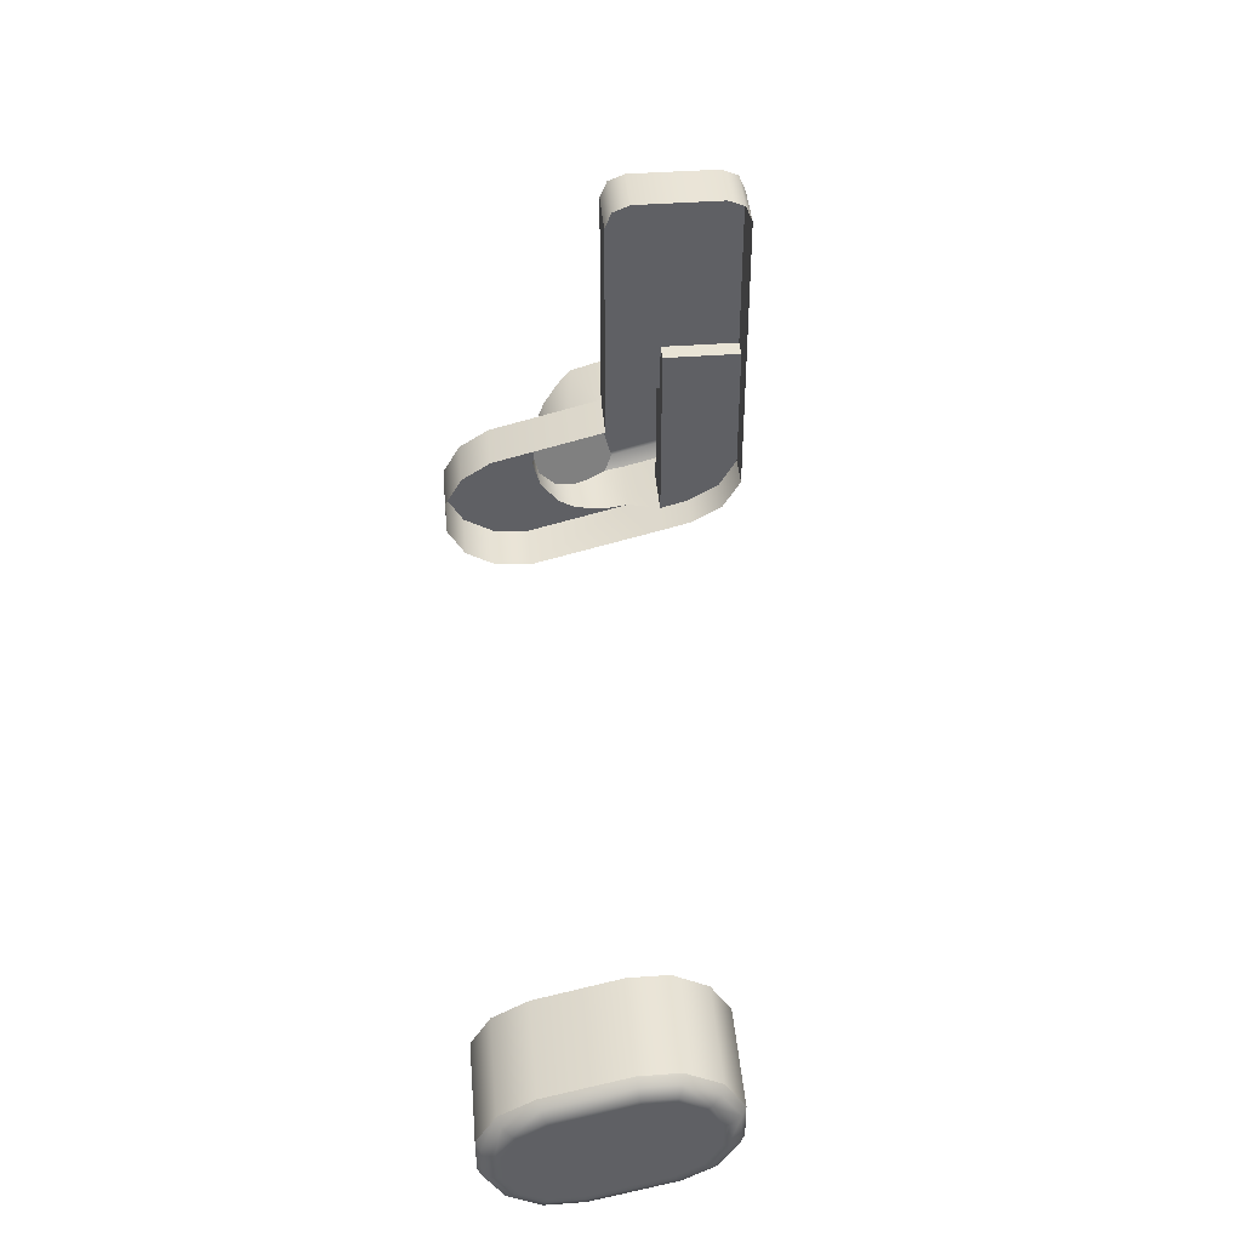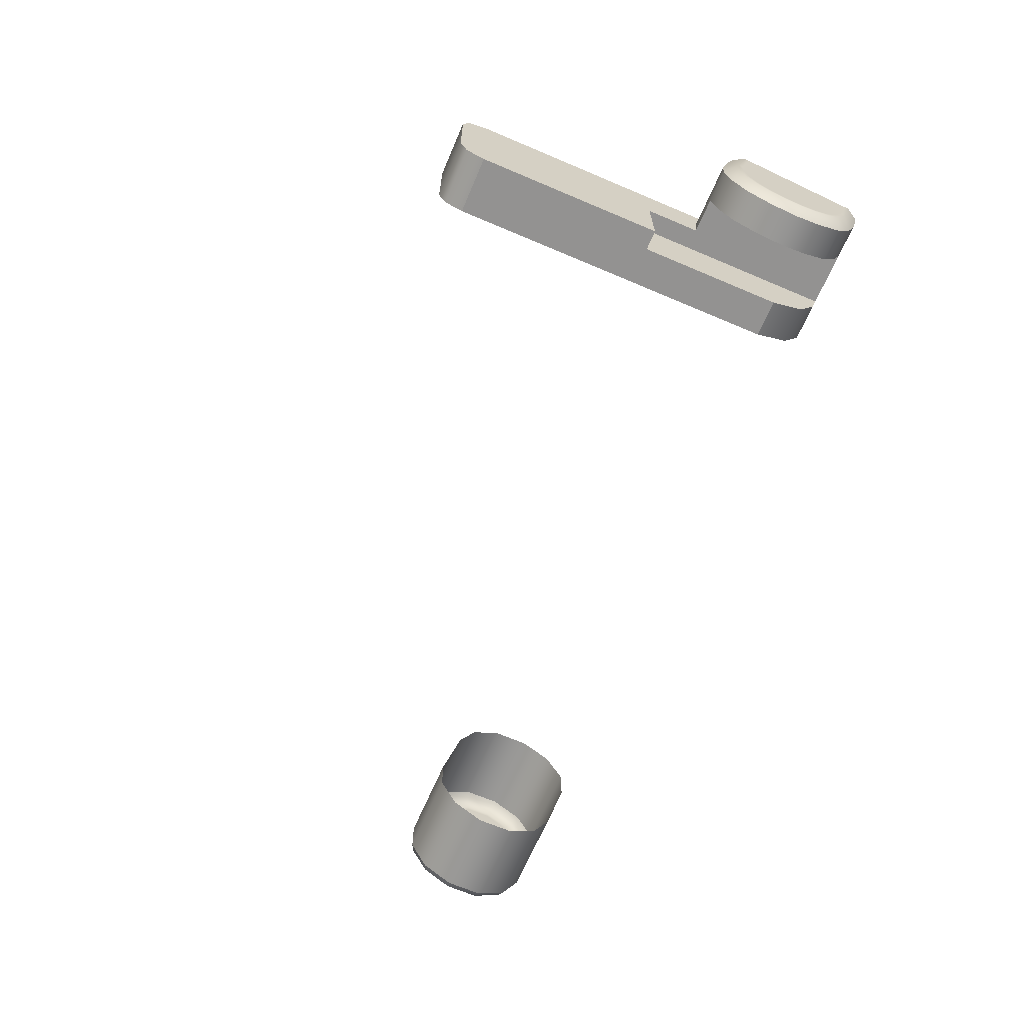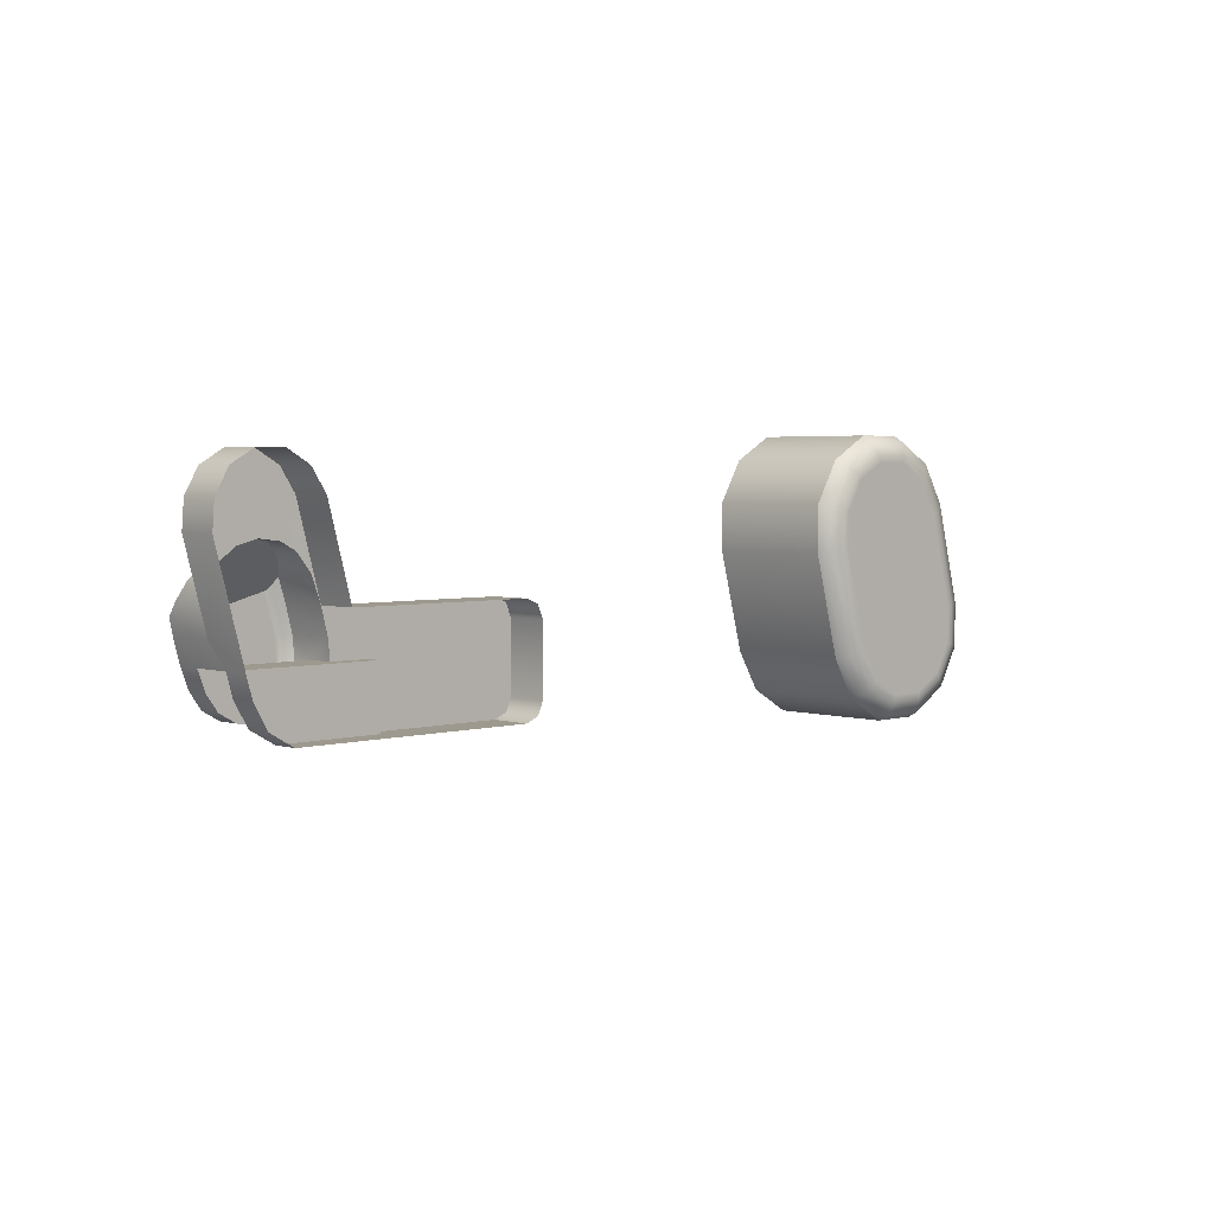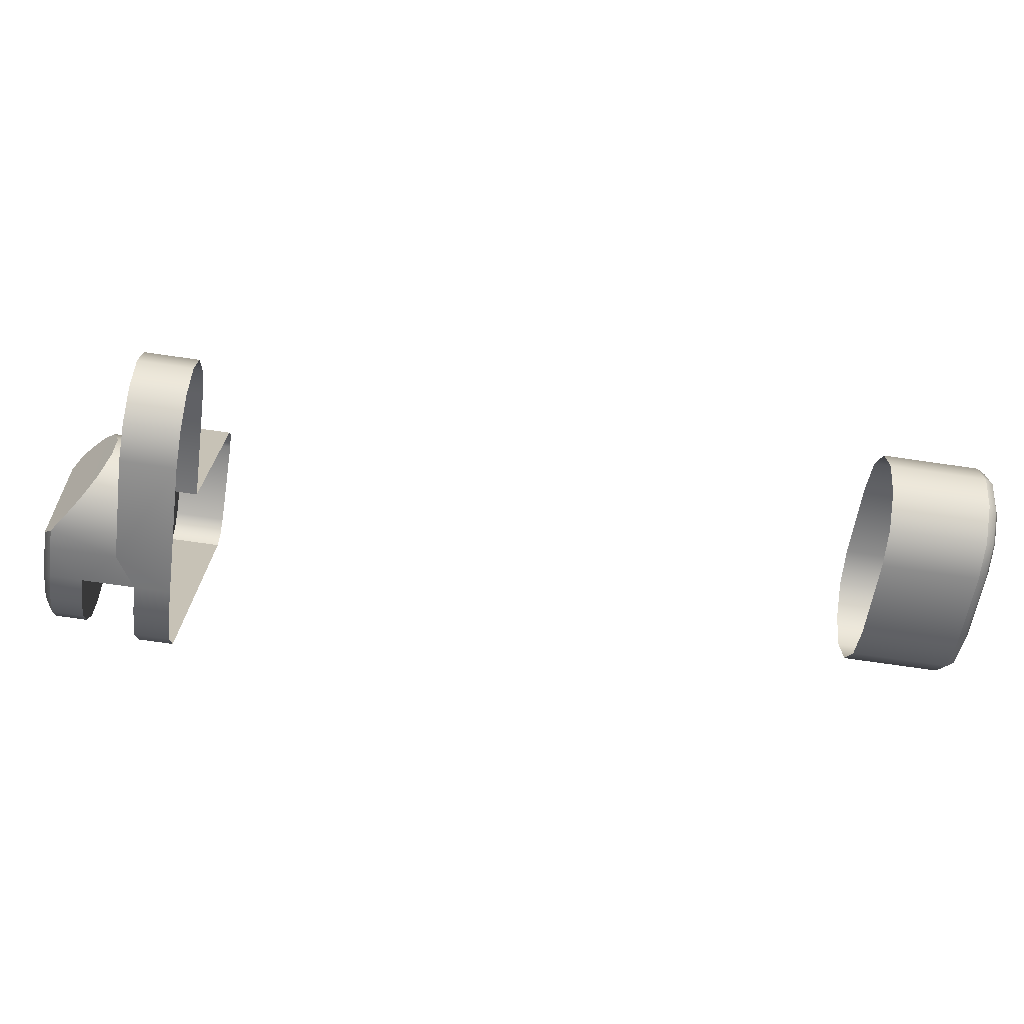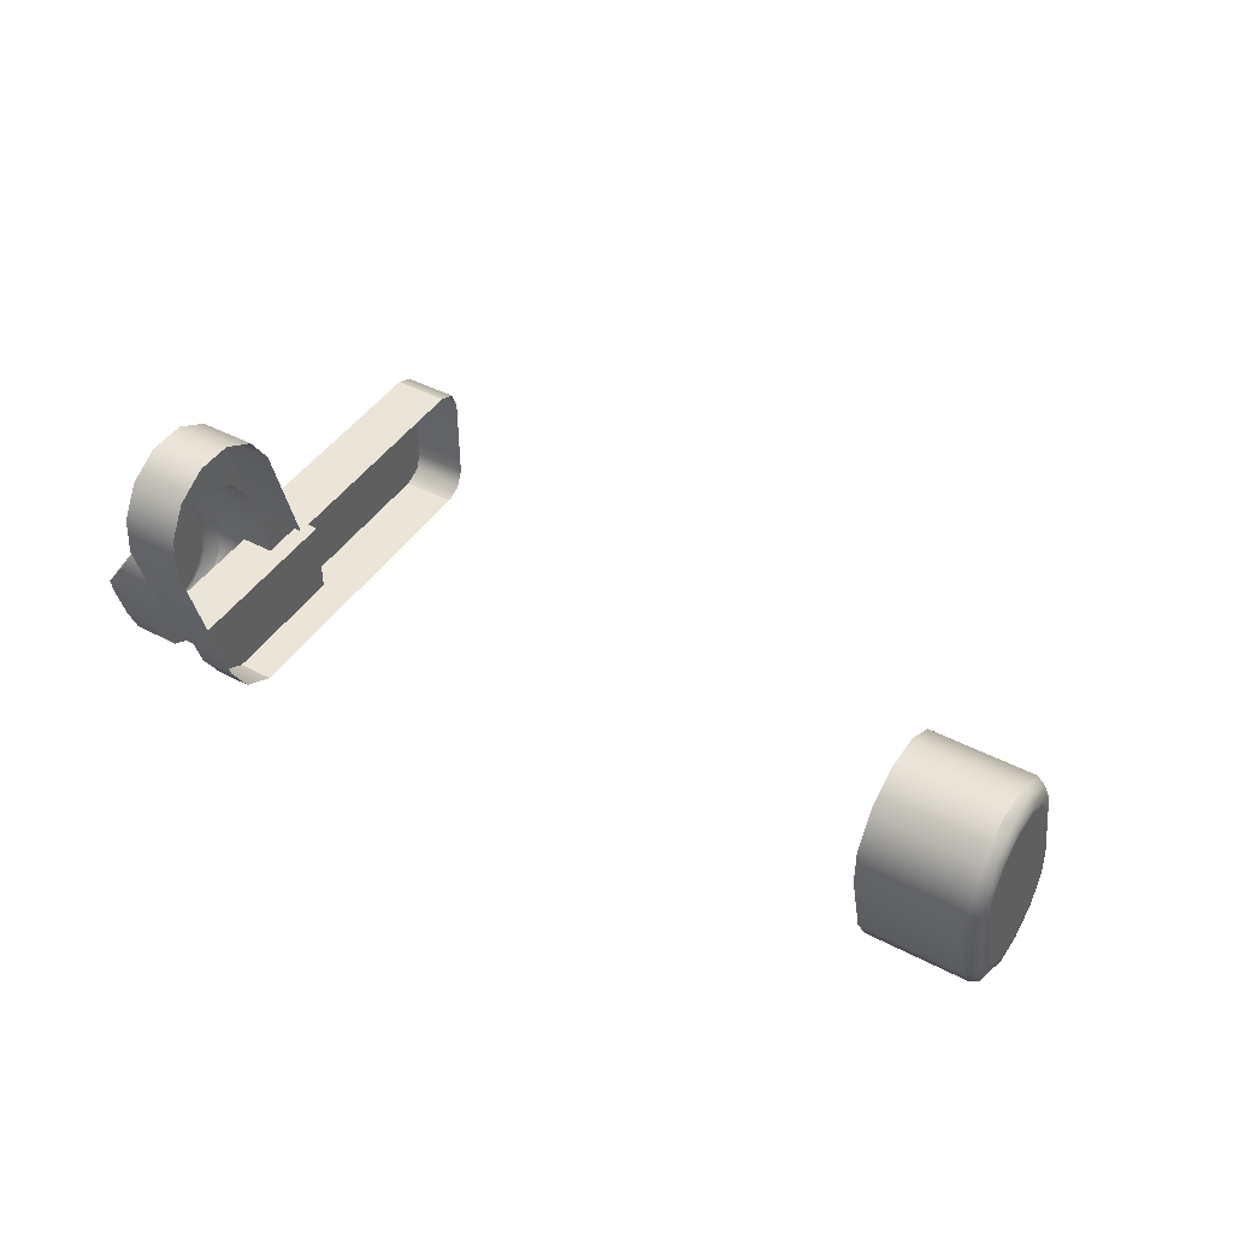
<metadata>
{"format":"obj","ext":"obj","renderer":"f3d","projection":"perspective","resolution":1024,"background":"white","views":[{"elev":42.7,"azim":85.0,"up":"+Y"},{"elev":-66.5,"azim":-113.1,"up":"+Z"},{"elev":3.5,"azim":46.2,"up":"+Z"},{"elev":-72.1,"azim":-8.3,"up":"+Y"},{"elev":44.2,"azim":31.5,"up":"+Z"}]}
</metadata>
<code>
g weapon_bt_mp9n_release_LOD0
v -0.01887 4.416e-05 -0.0006501
v -0.01922 -0.0002977 -0.001216
v -0.01887 0.0003992 -0.001785
v -0.01922 0.0002553 -0.003274
v -0.01887 0.0007535 -0.003178
v -0.01887 0.0008532 -0.004232
v -0.01922 0.0003235 -0.00432
v -0.01887 0.0005985 -0.005226
v -0.01922 0.0001609 -0.004958
v -0.01922 -0.0001957 -0.005541
v -0.01887 -2.813e-06 -0.006092
v -0.01922 -0.0007771 -0.006058
v -0.01887 -0.000931 -0.006654
v -0.01922 -0.001421 -0.006312
v -0.01887 -0.001996 -0.006892
v -0.01922 -0.002134 -0.006384
v -0.01887 -0.00304 -0.0067
v -0.01922 -0.002827 -0.006246
v -0.01922 -0.003427 -0.005919
v -0.01887 -0.003958 -0.006169
v -0.01922 -0.003929 -0.005363
v -0.01887 -0.004549 -0.005325
v -0.01922 -0.004351 -0.004508
v -0.01887 -0.004967 -0.004232
v -0.01922 -0.0049 -0.00245
v -0.01887 -0.005319 -0.00292
v -0.01887 -0.00548 -0.00213
v -0.01922 -0.004163 -0.004437
v -0.01922 -0.004707 -0.002398
v -0.01922 -0.002125 -0.006182
v -0.01922 -0.002758 -0.006055
v -0.01922 -0.003301 -0.00576
v -0.01922 -0.003762 -0.00525
v -0.01922 5.698e-05 -0.003306
v -0.01922 0.0001218 -0.004302
v -0.01922 -0.0004908 -0.001268
v -0.01922 -2.548e-05 -0.004879
v -0.01922 -0.0003508 -0.005411
v -0.01922 -0.0008836 -0.005885
v -0.01922 -0.001468 -0.006116
v -0.01887 0.0003992 -0.001785
v -0.01627 0.0003992 -0.001785
v -0.01887 4.416e-05 -0.0006501
v -0.01627 -9.192e-05 -0.0004227
v -0.01627 0.0007535 -0.003178
v -0.01887 0.0007535 -0.003178
v -0.01836 -0.0003126 -4.928e-05
v -0.01627 -0.0008541 0.0005442
v -0.01782 -0.0008541 0.0005442
v -0.01735 -0.001642 0.0009854
v -0.01627 -0.001642 0.0009854
v -0.01702 -0.0028 0.00113
v -0.01627 -0.0028 0.00113
v -0.01761 0.0008532 -0.004232
v -0.01887 0.0008532 -0.004232
v -0.01761 0.0005985 -0.005226
v -0.01887 0.0005985 -0.005226
v -0.01761 -2.813e-06 -0.006092
v -0.01887 -2.813e-06 -0.006092
v -0.01761 -0.000931 -0.006654
v -0.01887 -0.000931 -0.006654
v -0.01702 -0.003907 0.0008334
v -0.01627 -0.003907 0.0008334
v -0.01627 -0.00488 9.499e-05
v -0.01735 -0.004835 0.0001297
v -0.01627 -0.005302 -0.0006491
v -0.01782 -0.005299 -0.0006468
v -0.01836 -0.005471 -0.001431
v -0.01627 -0.005476 -0.001865
v -0.01887 -0.00548 -0.00213
v -0.01627 -0.005318 -0.002922
v -0.01887 -0.005319 -0.00292
v -0.01761 -0.004967 -0.004232
v -0.0155 -0.004967 -0.004232
v -0.01887 -0.004967 -0.004232
v -0.01887 -0.004549 -0.005325
v -0.01761 -0.004549 -0.005325
v -0.01887 -0.003958 -0.006169
v -0.01761 -0.003958 -0.006169
v -0.01887 -0.00304 -0.0067
v -0.01761 -0.00304 -0.0067
v -0.01887 -0.001996 -0.006892
v -0.01761 -0.001996 -0.006892
v -0.01887 -0.000931 -0.006654
v -0.01761 -0.000931 -0.006654
v -0.01782 -0.0008541 0.0005442
v -0.01782 -0.005299 -0.0006468
v -0.01836 -0.0003126 -4.928e-05
v -0.01836 -0.005471 -0.001431
v -0.01735 -0.001642 0.0009854
v -0.01735 -0.004835 0.0001297
v -0.01887 -0.00548 -0.00213
v -0.01887 4.416e-05 -0.0006501
v -0.01922 -0.004707 -0.002398
v -0.01922 -0.0049 -0.00245
v -0.01922 -0.0004908 -0.001268
v -0.01922 -0.0002977 -0.001216
v -0.01702 -0.0028 0.00113
v -0.01702 -0.003907 0.0008334
v -0.0155 -0.00464 -0.005396
v -0.0155 -0.004967 -0.004232
v -0.01407 -0.00464 -0.005396
v -0.01407 -0.004967 -0.004232
v -0.01627 -0.005318 -0.002922
v -0.0155 -0.003887 -0.0067
v -0.01407 -0.003887 -0.0067
v -0.01407 -0.002583 -0.007453
v -0.0155 -0.002583 -0.007453
v -0.01407 -0.006486 0.001436
v -0.01627 -0.006486 0.001436
v -0.01407 -0.006377 0.00292
v -0.01627 -0.006377 0.00292
v -0.01407 -0.00565 0.00418
v -0.01627 -0.00565 0.00418
v -0.01407 -0.00439 0.004908
v -0.01627 -0.00439 0.004908
v -0.01407 -0.002934 0.004908
v -0.01627 -0.002934 0.004908
v -0.01407 -0.001674 0.00418
v -0.01627 -0.001674 0.00418
v -0.01627 -0.0008673 0.002942
v -0.01407 -0.0008673 0.002942
v -0.01407 0.0003992 -0.001785
v -0.01627 0.0003992 -0.001785
v -0.01407 0.01015 -0.001785
v -0.01627 0.01015 -0.001785
v -0.01407 0.01086 -0.002076
v -0.01627 0.01086 -0.002076
v -0.01407 0.01115 -0.002777
v -0.01627 0.01115 -0.002777
v -0.01627 0.01115 -0.006461
v -0.01407 0.01115 -0.006461
v -0.01407 0.01086 -0.007162
v -0.01627 0.01086 -0.007162
v -0.01407 0.01015 -0.007453
v -0.01627 0.01015 -0.007453
v -0.01627 0.01015 -0.001785
v -0.01407 0.01015 -0.001785
v -0.01627 0.0003992 -0.001785
v -0.01407 0.0003992 -0.001785
v -0.0155 0.00294 -0.004232
v -0.0155 0.00294 -0.007453
v -0.01627 0.00294 -0.004232
v -0.01627 0.00294 -0.007453
v -0.0155 -0.004967 -0.004232
v -0.01627 0.0008532 -0.004232
v -0.01761 -0.004967 -0.004232
v -0.01761 0.0008532 -0.004232
v -0.0155 0.00294 -0.004232
v -0.01627 0.00294 -0.004232
v -0.01761 -0.000931 -0.006654
v -0.01761 -0.001996 -0.006892
v -0.01761 -0.00304 -0.0067
v -0.01761 -0.003958 -0.006169
v -0.01761 -2.813e-06 -0.006092
v -0.01761 -0.004549 -0.005325
v -0.01761 0.0005985 -0.005226
v -0.01761 0.0008532 -0.004232
v -0.01761 -0.004967 -0.004232
v -0.01627 -0.00439 0.004908
v -0.01627 -0.00565 0.00418
v -0.01627 -0.002934 0.004908
v -0.01627 -0.001674 0.00418
v -0.01627 -0.006377 0.00292
v -0.01627 -0.0008673 0.002942
v -0.01627 -0.006486 0.001436
v -0.01627 -0.003907 0.0008334
v -0.01627 -0.00488 9.499e-05
v -0.01627 -0.005302 -0.0006491
v -0.01627 -0.005476 -0.001865
v -0.01627 -0.005318 -0.002922
v -0.01627 -0.0028 0.00113
v -0.01627 -0.001642 0.0009854
v -0.01627 -0.0008541 0.0005442
v -0.01627 -9.192e-05 -0.0004227
v -0.01627 0.0003992 -0.001785
v -0.0155 0.00294 -0.007453
v -0.0155 -0.002583 -0.007453
v -0.01407 -0.002583 -0.007453
v -0.01407 0.01015 -0.007453
v -0.01627 0.01015 -0.007453
v -0.01627 0.00294 -0.007453
v -0.0155 -0.002583 -0.007453
v -0.0155 -0.004967 -0.004232
v -0.0155 -0.003887 -0.0067
v -0.0155 -0.00464 -0.005396
v -0.0155 0.00294 -0.004232
v -0.0155 0.00294 -0.007453
v -0.01627 0.0007535 -0.003178
v -0.01627 0.0008532 -0.004232
v -0.01627 0.00294 -0.004232
v -0.01627 0.01015 -0.001785
v -0.01627 0.01015 -0.007453
v -0.01627 0.01115 -0.002777
v -0.01627 0.01086 -0.002076
v -0.01627 0.01115 -0.006461
v -0.01627 0.01086 -0.007162
v -0.01627 0.00294 -0.007453
v -0.01627 0.0003992 -0.001785
v -0.01627 0.0008532 -0.004232
v 0.01789 -0.001463 0.002708
v 0.01789 -0.002104 0.003789
v 0.0177 -0.001064 0.002875
v 0.0177 -0.001793 0.004105
v 0.01739 -0.0009024 0.002943
v 0.01739 -0.001667 0.004232
v 0.01739 -8.621e-05 -0.0001516
v 0.0177 -0.0002597 -0.0001741
v 0.01789 -0.0006881 -0.0002297
v 0.01789 -0.003087 0.004351
v 0.0177 -0.002973 0.004779
v 0.01739 -0.002927 0.004953
v 0.0177 -0.004355 0.004777
v 0.01789 -0.004241 0.004349
v 0.01739 -0.004401 0.004951
v 0.0177 -0.0002598 -0.001564
v 0.01739 -8.631e-05 -0.00161
v 0.01789 -0.0006882 -0.001451
v 0.0177 -0.0009442 -0.002772
v 0.01739 -0.0008164 -0.002898
v 0.01789 -0.00126 -0.00246
v 0.01739 -0.002098 -0.003644
v 0.0177 -0.002145 -0.00347
v 0.01789 -0.002261 -0.003042
v 0.01739 -0.003587 -0.003646
v 0.0177 -0.003541 -0.003472
v 0.01739 -0.004874 -0.002896
v 0.0177 -0.004747 -0.002769
v 0.01739 -0.005607 -0.001657
v 0.0177 -0.005446 -0.001589
v 0.01789 -0.004435 -0.002455
v 0.01789 -0.005047 -0.001422
v 0.01739 -0.006434 0.001456
v 0.0177 -0.00626 0.001479
v 0.01789 -0.005832 0.001534
v 0.01789 -0.003425 -0.003044
v 0.0177 -0.006257 0.002895
v 0.01739 -0.006431 0.002942
v 0.01789 -0.005829 0.002778
v 0.01739 -0.00568 0.004221
v 0.0177 -0.005554 0.004093
v 0.01789 -0.005242 0.003778
v 0.01789 -0.003371 -0.002844
v 0.01789 -0.00429 -0.002308
v 0.01789 -0.0008882 -0.001398
v 0.01789 -0.001407 -0.002314
v 0.01789 -0.0008881 -0.0002556
v 0.01789 -0.004861 -0.001344
v 0.01789 -0.005632 0.00156
v 0.01789 -0.001649 0.00263
v 0.01789 -0.002249 0.003641
v 0.01789 -0.005629 0.002723
v 0.01789 -0.005097 0.003631
v 0.01789 -0.00314 0.00415
v 0.01789 -0.002315 -0.002842
v 0.01789 -0.004188 0.004149
v 0.01739 -0.001667 0.004232
v 0.01355 -0.001667 0.004232
v 0.01739 -0.0009024 0.002943
v 0.01355 -0.0009024 0.002943
v 0.01355 -0.002927 0.004953
v 0.01739 -0.002927 0.004953
v 0.01355 -0.004401 0.004951
v 0.01739 -0.004401 0.004951
v 0.01739 -8.621e-05 -0.0001516
v 0.01355 -8.621e-05 -0.0001516
v 0.01739 -8.631e-05 -0.00161
v 0.01355 -8.631e-05 -0.00161
v 0.01739 -0.0008164 -0.002898
v 0.01355 -0.0008164 -0.002898
v 0.01739 -0.002098 -0.003644
v 0.01355 -0.002098 -0.003644
v 0.01355 -0.00568 0.004221
v 0.01739 -0.00568 0.004221
v 0.01355 -0.006431 0.002942
v 0.01739 -0.006431 0.002942
v 0.01355 -0.006434 0.001456
v 0.01739 -0.006434 0.001456
v 0.01355 -0.005607 -0.001657
v 0.01739 -0.005607 -0.001657
v 0.01355 -0.004874 -0.002896
v 0.01739 -0.004874 -0.002896
v 0.01355 -0.003587 -0.003646
v 0.01739 -0.003587 -0.003646
v 0.01355 -0.002098 -0.003644
v 0.01739 -0.002098 -0.003644
g weapon_bt_mp9n_release_LOD0_0
f 3 2 1
f 3 4 2
f 3 5 4
f 6 4 5
f 6 7 4
f 8 7 6
f 8 9 7
f 8 10 9
f 8 11 10
f 12 10 11
f 12 11 13
f 13 14 12
f 15 14 13
f 15 16 14
f 16 15 17
f 16 17 18
f 19 18 17
f 19 17 20
f 20 21 19
f 20 22 21
f 23 21 22
f 23 22 24
f 25 23 24
f 25 24 26
f 25 26 27
f 25 28 23
f 25 29 28
f 30 14 16
f 18 30 16
f 18 31 30
f 32 18 19
f 32 31 18
f 21 32 19
f 21 33 32
f 23 33 21
f 23 28 33
f 34 33 28
f 29 34 28
f 34 35 33
f 35 32 33
f 35 34 4
f 34 2 4
f 34 36 2
f 29 36 34
f 35 4 7
f 9 35 7
f 9 37 35
f 35 37 32
f 10 37 9
f 10 38 37
f 38 32 37
f 38 31 32
f 39 38 10
f 39 31 38
f 39 30 31
f 39 10 12
f 14 39 12
f 14 40 39
f 30 40 14
f 39 40 30
f 43 42 41
f 43 44 42
f 41 42 45
f 41 45 46
f 44 43 47
f 44 47 48
f 47 49 48
f 50 48 49
f 50 51 48
f 52 51 50
f 52 53 51
f 46 45 54
f 46 54 55
f 55 54 56
f 55 56 57
f 57 56 58
f 57 58 59
f 59 58 60
f 59 60 61
f 62 53 52
f 62 63 53
f 62 64 63
f 62 65 64
f 65 66 64
f 65 67 66
f 66 67 68
f 66 68 69
f 68 70 69
f 70 71 69
f 70 72 71
f 72 73 71
f 73 74 71
f 72 75 73
f 76 73 75
f 76 77 73
f 78 77 76
f 78 79 77
f 80 79 78
f 80 81 79
f 82 81 80
f 82 83 81
f 84 83 82
f 84 85 83
f 88 87 86
f 88 89 87
f 90 86 87
f 90 87 91
f 92 89 88
f 92 88 93
f 93 94 92
f 94 95 92
f 93 96 94
f 93 97 96
f 98 90 91
f 98 91 99
f 102 101 100
f 102 103 101
f 101 103 104
f 102 100 105
f 102 105 106
f 107 106 105
f 107 105 108
f 104 103 109
f 104 109 110
f 111 110 109
f 111 112 110
f 113 112 111
f 113 114 112
f 115 114 113
f 115 116 114
f 117 116 115
f 117 118 116
f 119 118 117
f 119 120 118
f 119 121 120
f 119 122 121
f 123 121 122
f 123 124 121
f 127 126 125
f 127 128 126
f 129 128 127
f 129 130 128
f 129 131 130
f 129 132 131
f 133 131 132
f 133 134 131
f 135 134 133
f 135 136 134
f 139 138 137
f 139 140 138
f 143 142 141
f 143 144 142
f 147 146 145
f 147 148 146
f 146 149 145
f 146 150 149
f 153 152 151
f 154 153 151
f 154 151 155
f 156 154 155
f 156 155 157
f 158 156 157
f 158 159 156
f 162 161 160
f 161 162 163
f 161 163 164
f 164 163 165
f 164 165 166
f 167 166 165
f 166 167 168
f 166 168 169
f 166 169 170
f 171 166 170
f 167 165 172
f 165 173 172
f 165 174 173
f 165 175 174
f 165 176 175
f 179 178 177
f 179 177 180
f 177 181 180
f 177 182 181
f 185 184 183
f 185 186 184
f 187 183 184
f 187 188 183
f 191 190 189
f 191 189 192
f 193 191 192
f 194 193 192
f 192 195 194
f 194 196 193
f 197 193 196
f 193 198 191
f 189 199 192
f 45 200 54
f 203 202 201
f 203 204 202
f 205 204 203
f 205 206 204
f 203 207 205
f 203 208 207
f 201 208 203
f 201 209 208
f 204 210 202
f 204 211 210
f 206 211 204
f 206 212 211
f 213 210 211
f 212 213 211
f 213 214 210
f 212 215 213
f 216 207 208
f 216 217 207
f 218 208 209
f 218 216 208
f 219 217 216
f 219 220 217
f 221 216 218
f 221 219 216
f 219 222 220
f 219 223 222
f 221 223 219
f 221 224 223
f 223 225 222
f 223 226 225
f 227 225 226
f 227 226 228
f 229 227 228
f 229 228 230
f 230 228 231
f 230 231 232
f 230 233 229
f 230 234 233
f 232 234 230
f 232 235 234
f 228 236 231
f 228 226 236
f 236 223 224
f 236 226 223
f 237 233 234
f 237 238 233
f 239 234 235
f 239 237 234
f 237 240 238
f 237 241 240
f 239 241 237
f 239 242 241
f 213 241 242
f 213 242 214
f 215 241 213
f 215 240 241
f 243 231 236
f 243 244 231
f 243 245 244
f 243 246 245
f 244 245 247
f 244 247 248
f 247 249 248
f 247 250 249
f 249 250 251
f 249 251 252
f 253 252 251
f 252 253 242
f 253 251 254
f 218 245 246
f 218 246 221
f 221 246 255
f 243 255 246
f 224 255 243
f 221 255 224
f 224 243 236
f 232 248 249
f 232 249 235
f 235 249 252
f 250 247 209
f 250 209 201
f 251 250 201
f 210 254 251
f 214 254 210
f 214 256 254
f 256 253 254
f 242 256 214
f 242 253 256
f 209 245 218
f 209 247 245
f 252 242 239
f 235 252 239
f 210 251 202
f 251 201 202
f 244 232 231
f 244 248 232
f 259 258 257
f 259 260 258
f 261 257 258
f 261 262 257
f 262 261 263
f 262 263 264
f 265 260 259
f 265 266 260
f 267 266 265
f 267 268 266
f 268 267 269
f 268 269 270
f 271 270 269
f 271 272 270
f 264 263 273
f 264 273 274
f 275 274 273
f 275 276 274
f 276 275 277
f 276 277 278
f 278 277 279
f 278 279 280
f 280 279 281
f 280 281 282
f 283 282 281
f 283 284 282
f 284 283 285
f 284 285 286

</code>
